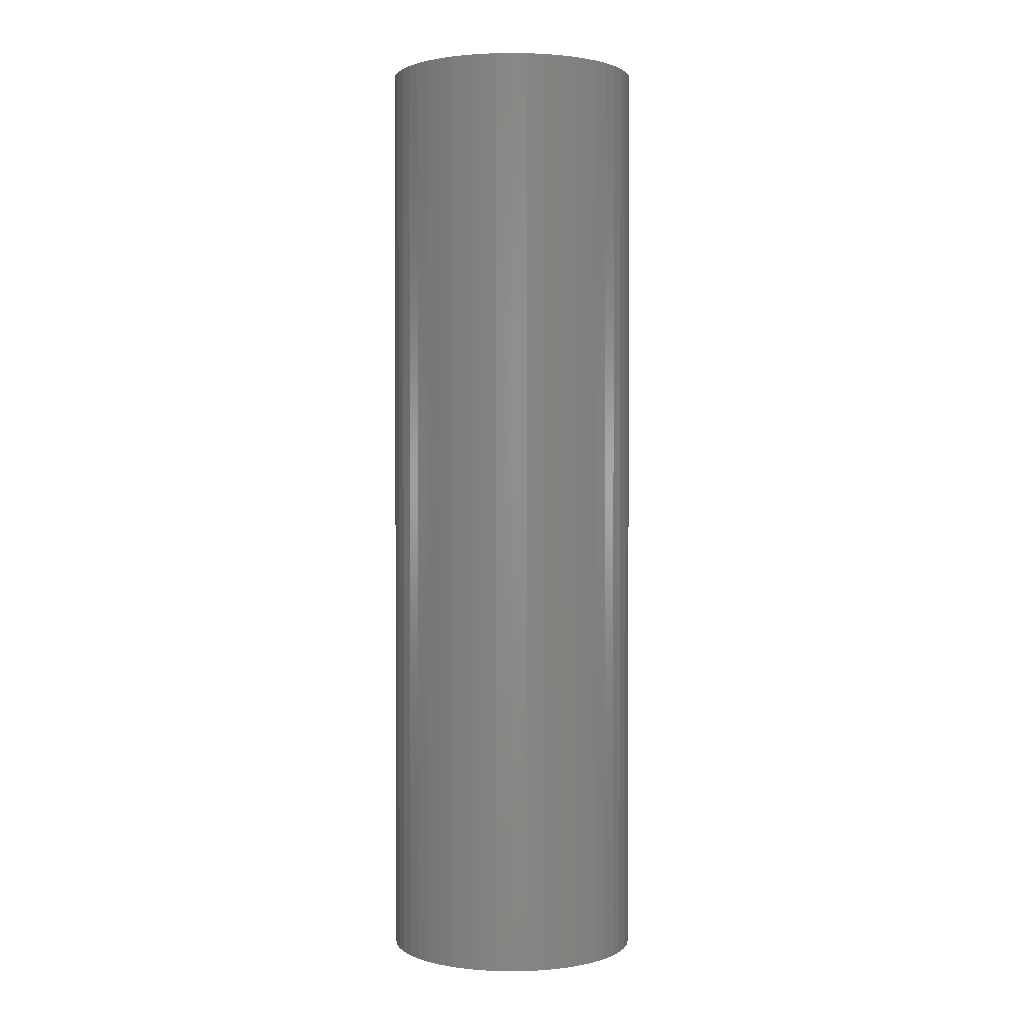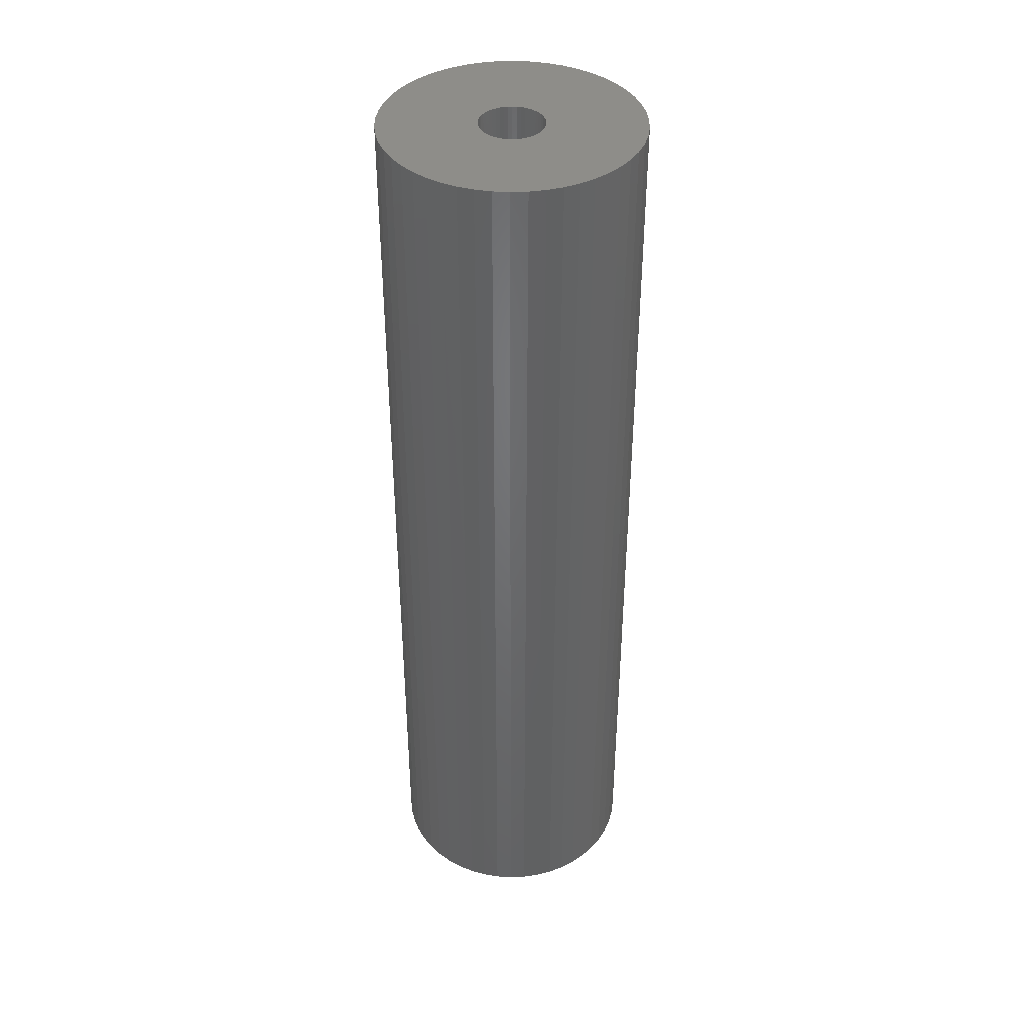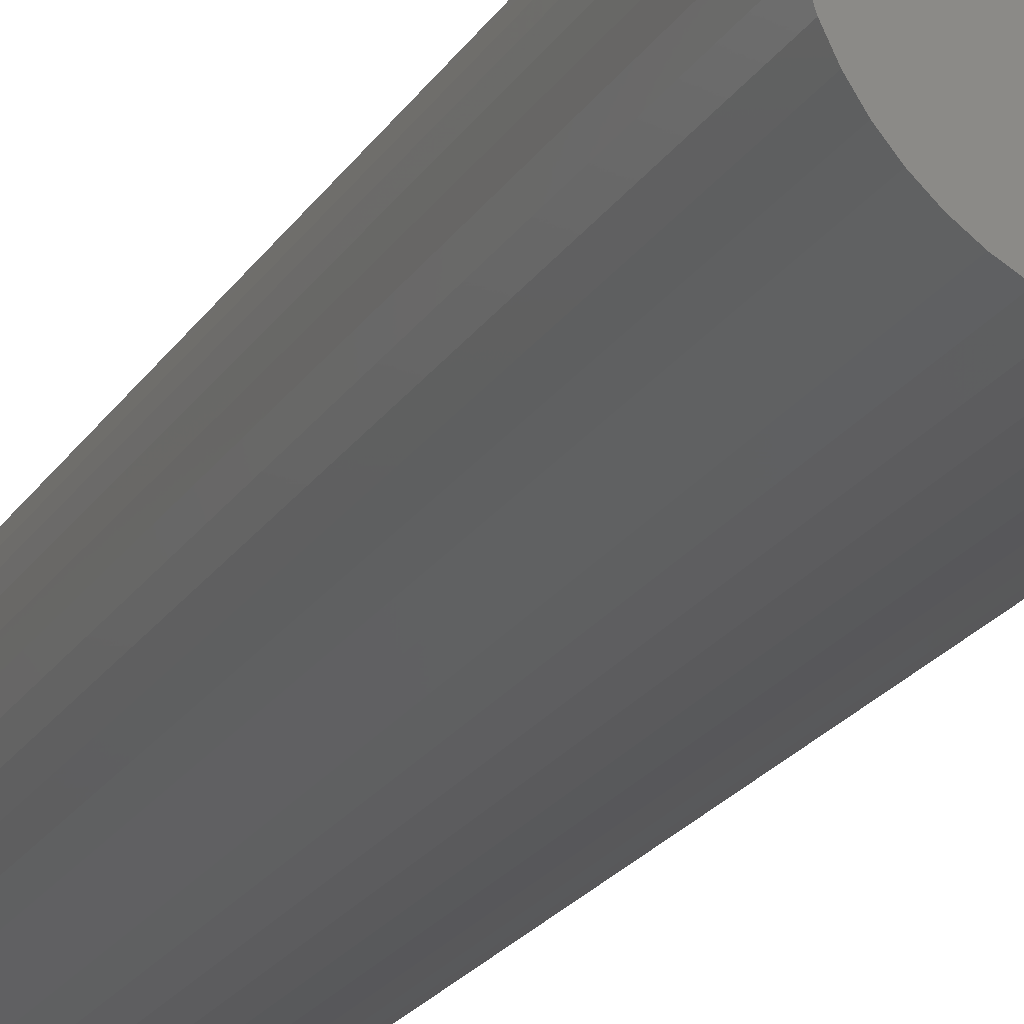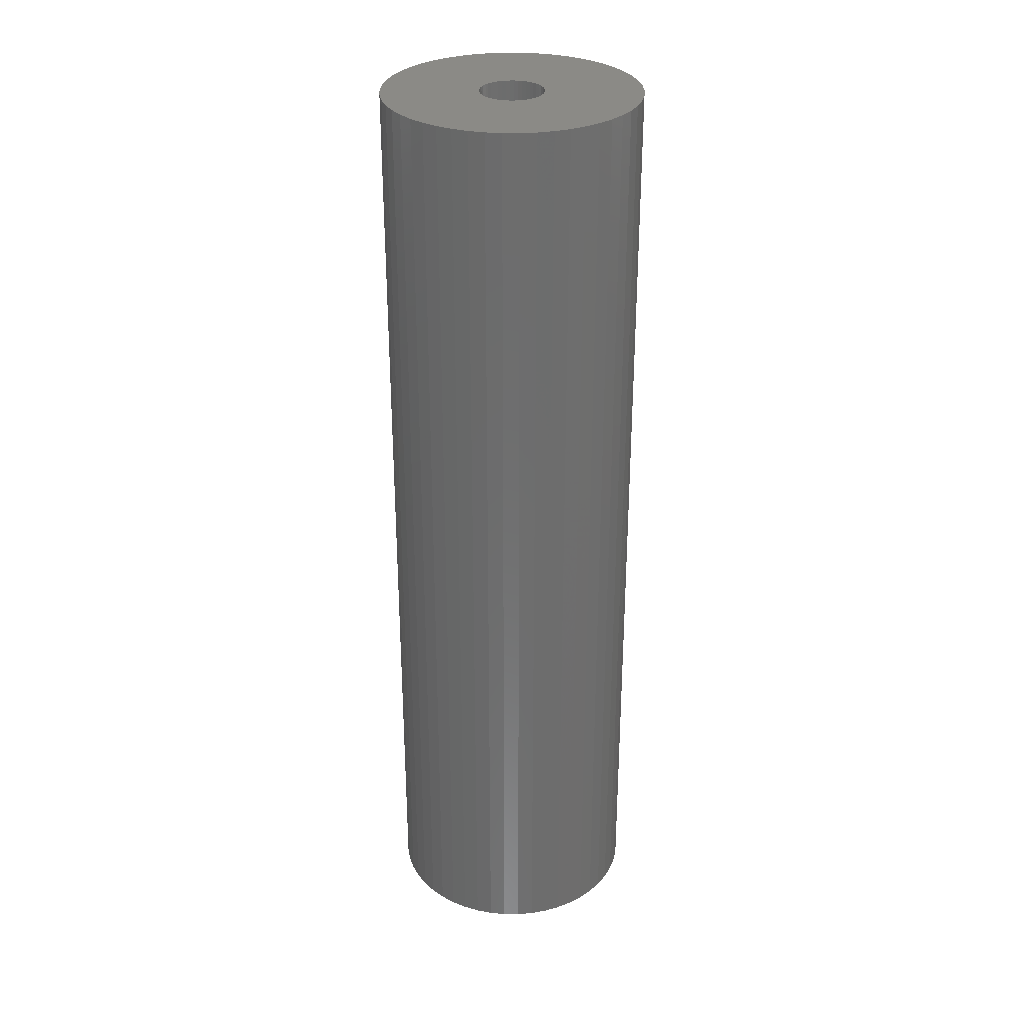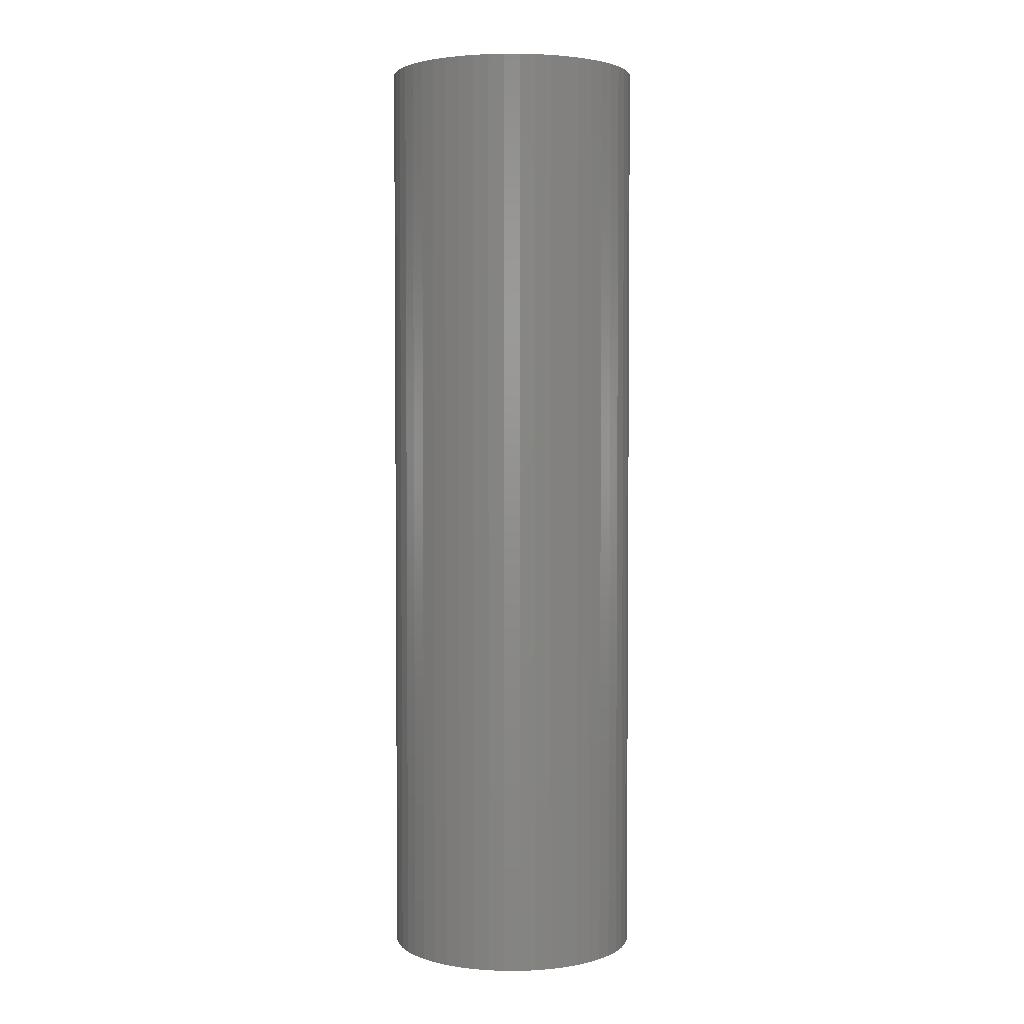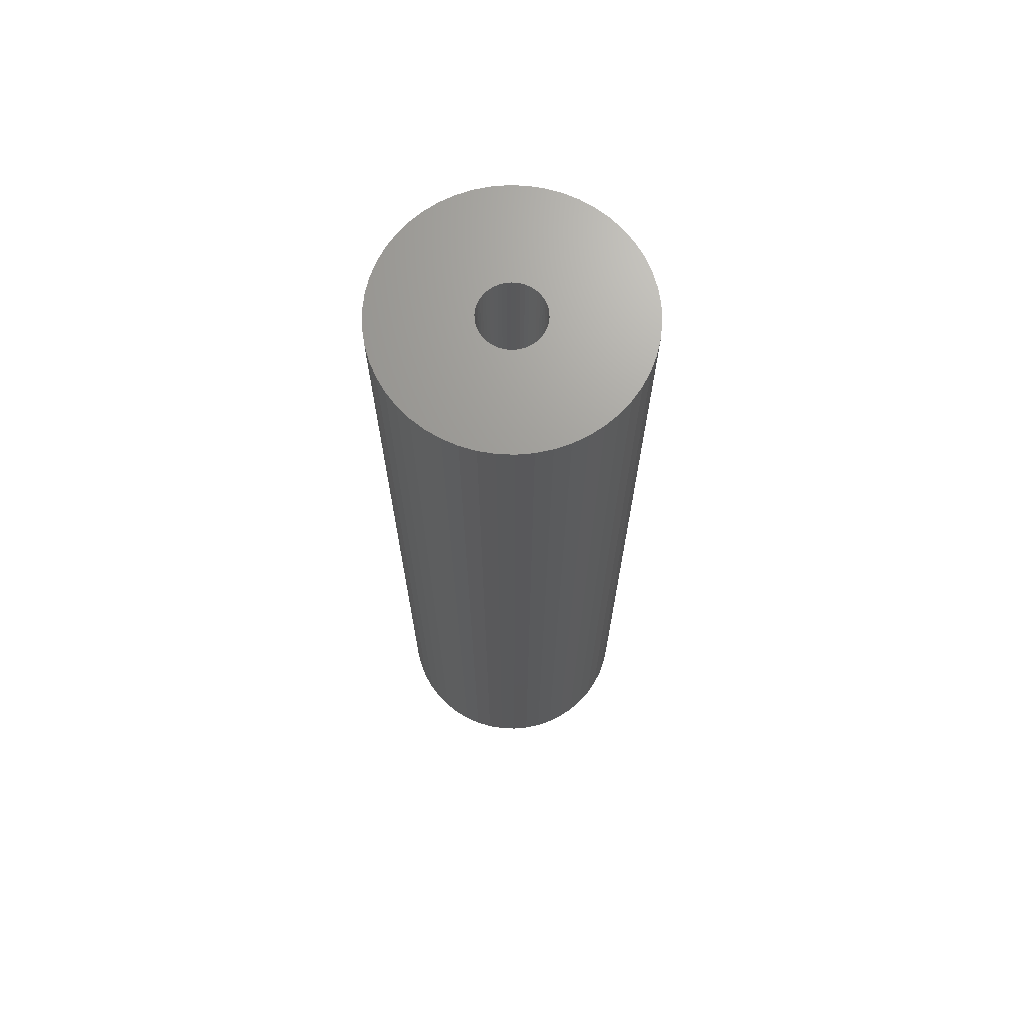
<metadata>
{"format":"stl","ext":"stl","renderer":"f3d","projection":"perspective","resolution":1024,"background":"white","views":[{"elev":1.6,"azim":-176.1,"up":"+Z"},{"elev":40.0,"azim":69.1,"up":"+Z"},{"elev":-21.9,"azim":156.0,"up":"+Y"},{"elev":30.5,"azim":-78.8,"up":"+Z"},{"elev":3.1,"azim":100.9,"up":"+Z"},{"elev":69.3,"azim":-120.1,"up":"+Z"}]}
</metadata>
<code>
# stl→obj: 200 verts, 400 faces
v 13 0 48
v 12.9 1.629 -48
v 12.9 1.629 48
v 13 0 -48
v -13 0 -48
v -12.9 1.629 48
v -12.9 1.629 -48
v -13 0 48
v 0.8163 12.97 -48
v -0.8163 12.97 48
v 0.8163 12.97 48
v -0.8163 12.97 -48
v 8.287 -10.02 -48
v 9.477 -8.899 48
v 8.287 -10.02 48
v 9.477 -8.899 -48
v 9.477 8.899 -48
v 8.287 10.02 48
v 9.477 8.899 48
v 8.287 10.02 -48
v -8.287 10.02 -48
v -9.477 8.899 48
v -8.287 10.02 48
v -9.477 8.899 -48
v -4.017 12.36 -48
v -5.535 11.76 48
v -4.017 12.36 48
v -5.535 11.76 -48
v 12.09 4.786 48
v 11.39 6.263 -48
v 11.39 6.263 48
v 12.09 4.786 -48
v 5.535 11.76 -48
v 4.017 12.36 48
v 5.535 11.76 48
v 4.017 12.36 -48
v 6.966 10.98 48
v 6.966 10.98 -48
v -11.39 6.263 -48
v -10.52 7.641 48
v -10.52 7.641 -48
v -11.39 6.263 48
v -12.59 3.233 48
v -12.59 3.233 -48
v -6.966 10.98 -48
v -6.966 10.98 48
v -2.436 12.77 48
v -2.436 12.77 -48
v -4.017 -12.36 -48
v -2.436 -12.77 48
v -4.017 -12.36 48
v -2.436 -12.77 -48
v 0.8163 -12.97 -48
v 2.436 -12.77 48
v 0.8163 -12.97 48
v 2.436 -12.77 -48
v 12.59 3.233 48
v 12.59 3.233 -48
v 10.52 7.641 48
v 10.52 7.641 -48
v 2.436 12.77 48
v 2.436 12.77 -48
v -12.09 4.786 -48
v -12.09 4.786 48
v 3.25 0 48
v 3.224 0.4073 48
v 12.9 -1.629 48
v 3.148 0.8082 48
v 3.224 -0.4073 48
v 3.022 1.196 48
v 12.59 -3.233 48
v 2.848 1.566 48
v 3.148 -0.8082 48
v 2.629 1.91 48
v 12.09 -4.786 48
v 2.369 2.225 48
v 3.022 -1.196 48
v 2.072 2.504 48
v 11.39 -6.263 48
v 1.741 2.744 48
v 2.848 -1.566 48
v 1.384 2.941 48
v 10.52 -7.641 48
v 2.629 -1.91 48
v 1.004 3.091 48
v 0.609 3.192 48
v 0.2041 3.244 48
v -0.2041 3.244 48
v -0.609 3.192 48
v -1.004 3.091 48
v -1.384 2.941 48
v -1.741 2.744 48
v -2.072 2.504 48
v -2.369 2.225 48
v -2.629 1.91 48
v 2.369 -2.225 48
v 2.072 -2.504 48
v 6.966 -10.98 48
v 1.741 -2.744 48
v 5.535 -11.76 48
v 1.384 -2.941 48
v 4.017 -12.36 48
v 1.004 -3.091 48
v 0.609 -3.192 48
v 0.2041 -3.244 48
v -0.2041 -3.244 48
v -0.8163 -12.97 48
v -0.609 -3.192 48
v -1.004 -3.091 48
v -1.384 -2.941 48
v -5.535 -11.76 48
v -1.741 -2.744 48
v -6.966 -10.98 48
v -2.072 -2.504 48
v -8.287 -10.02 48
v -2.369 -2.225 48
v -9.477 -8.899 48
v -2.629 -1.91 48
v -10.52 -7.641 48
v -2.848 -1.566 48
v -11.39 -6.263 48
v -3.022 -1.196 48
v -12.09 -4.786 48
v -3.148 -0.8082 48
v -12.59 -3.233 48
v -3.224 -0.4073 48
v -12.9 -1.629 48
v -3.25 0 48
v -2.848 1.566 48
v -3.022 1.196 48
v -3.148 0.8082 48
v -3.224 0.4073 48
v 12.9 -1.629 -48
v -12.9 -1.629 -48
v -12.09 -4.786 -48
v -12.59 -3.233 -48
v 6.966 -10.98 -48
v 4.017 -12.36 -48
v 5.535 -11.76 -48
v 12.09 -4.786 -48
v 11.39 -6.263 -48
v 12.59 -3.233 -48
v -0.8163 -12.97 -48
v -5.535 -11.76 -48
v -9.477 -8.899 -48
v -10.52 -7.641 -48
v 3.25 0 -48
v 3.224 -0.4073 -48
v 3.148 -0.8082 -48
v 3.224 0.4073 -48
v 3.022 -1.196 -48
v 2.848 -1.566 -48
v 10.52 -7.641 -48
v 3.148 0.8082 -48
v 2.629 -1.91 -48
v 2.369 -2.225 -48
v 3.022 1.196 -48
v 2.072 -2.504 -48
v 1.741 -2.744 -48
v 2.848 1.566 -48
v 1.384 -2.941 -48
v 2.629 1.91 -48
v 1.004 -3.091 -48
v 0.609 -3.192 -48
v 0.2041 -3.244 -48
v -0.2041 -3.244 -48
v -0.609 -3.192 -48
v -1.004 -3.091 -48
v -1.384 -2.941 -48
v -1.741 -2.744 -48
v -6.966 -10.98 -48
v -2.072 -2.504 -48
v -8.287 -10.02 -48
v -2.369 -2.225 -48
v -2.629 -1.91 -48
v 2.369 2.225 -48
v 2.072 2.504 -48
v 1.741 2.744 -48
v 1.384 2.941 -48
v 1.004 3.091 -48
v 0.609 3.192 -48
v 0.2041 3.244 -48
v -0.2041 3.244 -48
v -0.609 3.192 -48
v -1.004 3.091 -48
v -1.384 2.941 -48
v -1.741 2.744 -48
v -2.072 2.504 -48
v -2.369 2.225 -48
v -2.629 1.91 -48
v -2.848 1.566 -48
v -3.022 1.196 -48
v -3.148 0.8082 -48
v -3.224 0.4073 -48
v -3.25 0 -48
v -2.848 -1.566 -48
v -11.39 -6.263 -48
v -3.022 -1.196 -48
v -3.148 -0.8082 -48
v -3.224 -0.4073 -48
f 1 2 3
f 2 1 4
f 5 6 7
f 6 5 8
f 9 10 11
f 10 9 12
f 13 14 15
f 14 13 16
f 17 18 19
f 18 17 20
f 21 22 23
f 22 21 24
f 25 26 27
f 26 25 28
f 29 30 31
f 30 29 32
f 33 34 35
f 34 33 36
f 20 37 18
f 37 20 38
f 39 40 41
f 40 39 42
f 41 22 24
f 22 41 40
f 7 43 44
f 43 7 6
f 45 23 46
f 23 45 21
f 12 47 10
f 47 12 48
f 49 50 51
f 50 49 52
f 53 54 55
f 54 53 56
f 57 32 29
f 32 57 58
f 3 58 57
f 58 3 2
f 59 17 19
f 17 59 60
f 31 60 59
f 60 31 30
f 36 61 34
f 61 36 62
f 62 11 61
f 11 62 9
f 38 35 37
f 35 38 33
f 63 42 39
f 42 63 64
f 65 1 3
f 66 3 57
f 1 65 67
f 68 57 29
f 69 67 65
f 70 29 31
f 67 69 71
f 72 31 59
f 73 71 69
f 74 59 19
f 71 73 75
f 76 19 18
f 77 75 73
f 78 18 37
f 75 77 79
f 80 37 35
f 81 79 77
f 82 35 34
f 79 81 83
f 84 83 81
f 3 66 65
f 57 68 66
f 29 70 68
f 31 72 70
f 59 74 72
f 85 34 61
f 19 76 74
f 18 78 76
f 37 80 78
f 35 82 80
f 34 85 82
f 86 61 11
f 61 86 85
f 11 87 86
f 11 88 87
f 10 88 11
f 88 10 89
f 47 89 10
f 89 47 90
f 27 90 47
f 90 27 91
f 26 91 27
f 91 26 92
f 46 92 26
f 92 46 93
f 23 93 46
f 93 23 94
f 22 94 23
f 40 95 22
f 94 22 95
f 83 84 14
f 96 14 84
f 14 96 15
f 97 15 96
f 15 97 98
f 99 98 97
f 98 99 100
f 101 100 99
f 100 101 102
f 103 102 101
f 102 103 54
f 104 54 103
f 54 104 55
f 105 55 104
f 106 55 105
f 107 106 108
f 106 107 55
f 50 108 109
f 51 109 110
f 111 110 112
f 113 112 114
f 115 114 116
f 108 50 107
f 117 116 118
f 119 118 120
f 121 120 122
f 123 122 124
f 125 124 126
f 109 51 50
f 127 126 128
f 95 40 129
f 42 129 40
f 110 111 51
f 129 42 130
f 112 113 111
f 64 130 42
f 114 115 113
f 130 64 131
f 116 117 115
f 43 131 64
f 118 119 117
f 131 43 132
f 120 121 119
f 6 132 43
f 122 123 121
f 132 6 128
f 124 125 123
f 8 128 6
f 126 127 125
f 128 8 127
f 48 27 47
f 27 48 25
f 67 4 1
f 4 67 133
f 134 8 5
f 8 134 127
f 135 125 136
f 125 135 123
f 137 15 98
f 15 137 13
f 138 100 102
f 100 138 139
f 56 102 54
f 102 56 138
f 44 64 63
f 64 44 43
f 28 46 26
f 46 28 45
f 79 140 75
f 140 79 141
f 75 142 71
f 142 75 140
f 71 133 67
f 133 71 142
f 143 55 107
f 55 143 53
f 144 51 111
f 51 144 49
f 145 119 146
f 119 145 117
f 136 127 134
f 127 136 125
f 147 4 133
f 148 133 142
f 4 147 2
f 149 142 140
f 150 2 147
f 151 140 141
f 2 150 58
f 152 141 153
f 154 58 150
f 155 153 16
f 58 154 32
f 156 16 13
f 157 32 154
f 158 13 137
f 32 157 30
f 159 137 139
f 160 30 157
f 161 139 138
f 30 160 60
f 162 60 160
f 133 148 147
f 142 149 148
f 140 151 149
f 141 152 151
f 153 155 152
f 163 138 56
f 16 156 155
f 13 158 156
f 137 159 158
f 139 161 159
f 138 163 161
f 164 56 53
f 56 164 163
f 53 165 164
f 53 166 165
f 143 166 53
f 166 143 167
f 52 167 143
f 167 52 168
f 49 168 52
f 168 49 169
f 144 169 49
f 169 144 170
f 171 170 144
f 170 171 172
f 173 172 171
f 172 173 174
f 145 174 173
f 146 175 145
f 174 145 175
f 60 162 17
f 176 17 162
f 17 176 20
f 177 20 176
f 20 177 38
f 178 38 177
f 38 178 33
f 179 33 178
f 33 179 36
f 180 36 179
f 36 180 62
f 181 62 180
f 62 181 9
f 182 9 181
f 183 9 182
f 12 183 184
f 183 12 9
f 48 184 185
f 25 185 186
f 28 186 187
f 45 187 188
f 21 188 189
f 184 48 12
f 24 189 190
f 41 190 191
f 39 191 192
f 63 192 193
f 44 193 194
f 185 25 48
f 7 194 195
f 175 146 196
f 197 196 146
f 186 28 25
f 196 197 198
f 187 45 28
f 135 198 197
f 188 21 45
f 198 135 199
f 189 24 21
f 136 199 135
f 190 41 24
f 199 136 200
f 191 39 41
f 134 200 136
f 192 63 39
f 200 134 195
f 193 44 63
f 5 195 134
f 194 7 44
f 195 5 7
f 139 98 100
f 98 139 137
f 83 141 79
f 141 83 153
f 52 107 50
f 107 52 143
f 173 113 115
f 113 173 171
f 145 115 117
f 115 145 173
f 197 123 135
f 123 197 121
f 14 153 83
f 153 14 16
f 171 111 113
f 111 171 144
f 146 121 197
f 121 146 119
f 157 72 160
f 72 157 70
f 131 192 130
f 192 131 193
f 160 74 162
f 74 160 72
f 180 82 85
f 82 180 179
f 186 90 91
f 90 186 185
f 130 191 129
f 191 130 192
f 149 69 148
f 69 149 73
f 182 86 87
f 86 182 181
f 178 78 80
f 78 178 177
f 132 193 131
f 193 132 194
f 95 189 94
f 189 95 190
f 187 91 92
f 91 187 186
f 184 88 89
f 88 184 183
f 147 66 150
f 66 147 65
f 151 73 149
f 73 151 77
f 158 99 97
f 99 158 159
f 150 68 154
f 68 150 66
f 154 70 157
f 70 154 68
f 177 76 78
f 76 177 176
f 162 76 176
f 76 162 74
f 183 87 88
f 87 183 182
f 181 85 86
f 85 181 180
f 179 80 82
f 80 179 178
f 128 194 132
f 194 128 195
f 129 190 95
f 190 129 191
f 185 89 90
f 89 185 184
f 188 92 93
f 92 188 187
f 189 93 94
f 93 189 188
f 148 65 147
f 65 148 69
f 155 81 152
f 81 155 84
f 120 198 122
f 198 120 196
f 164 105 104
f 105 164 165
f 156 97 96
f 97 156 158
f 152 77 151
f 77 152 81
f 167 109 108
f 109 167 168
f 166 108 106
f 108 166 167
f 126 195 128
f 195 126 200
f 122 199 124
f 199 122 198
f 163 104 103
f 104 163 164
f 159 101 99
f 101 159 161
f 161 103 101
f 103 161 163
f 156 84 155
f 84 156 96
f 170 114 112
f 114 170 172
f 165 106 105
f 106 165 166
f 116 175 118
f 175 116 174
f 172 116 114
f 116 172 174
f 124 200 126
f 200 124 199
f 169 112 110
f 112 169 170
f 118 196 120
f 196 118 175
f 168 110 109
f 110 168 169

</code>
